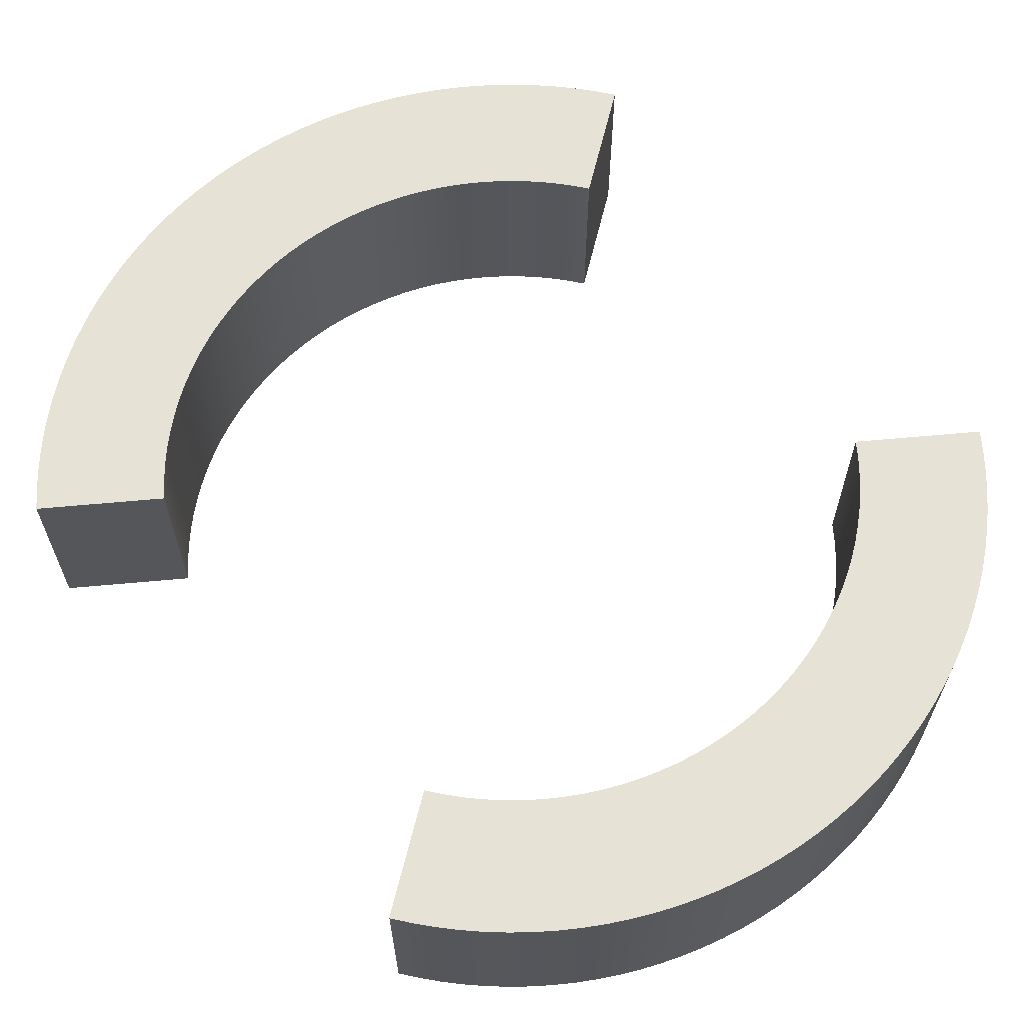
<metadata>
{"format":"obj","ext":"obj","renderer":"f3d","projection":"perspective","resolution":1024,"background":"white","views":[{"elev":63.6,"azim":139.1,"up":"+Z"}]}
</metadata>
<code>
v  30.48 -21.84 0
v  30.48 -21.84 0
v  30.48 -21.84 0
v  22.35 -16.02 0
v  22.35 -16.02 0
v  22.35 -16.02 0
v  21.45 -17.21 0
v  21.45 -17.21 0
v  20.48 -18.35 0
v  20.48 -18.35 0
v  19.46 -19.43 0
v  19.46 -19.43 0
v  18.37 -20.46 0
v  18.37 -20.46 0
v  17.23 -21.43 0
v  17.23 -21.43 0
v  16.05 -22.33 0
v  16.05 -22.33 0
v  14.81 -23.17 0
v  14.81 -23.17 0
v  13.53 -23.94 0
v  13.53 -23.94 0
v  12.21 -24.64 0
v  12.21 -24.64 0
v  10.85 -25.27 0
v  10.85 -25.27 0
v  9.465 -25.82 0
v  9.465 -25.82 0
v  8.049 -26.3 0
v  8.049 -26.3 0
v  6.607 -26.69 0
v  6.607 -26.69 0
v  5.151 -27.01 0
v  5.151 -27.01 0
v  3.674 -27.25 0
v  3.674 -27.25 0
v  2.189 -27.41 0
v  2.189 -27.41 0
v  0.6985 -27.49 0
v  0.6985 -27.49 0
v  -0.7978 -27.49 0
v  -0.7978 -27.49 0
v  -2.288 -27.4 0
v  -2.288 -27.4 0
v  -3.772 -27.24 0
v  -3.772 -27.24 0
v  -5.248 -26.99 0
v  -5.248 -26.99 0
v  -6.704 -26.67 0
v  -6.704 -26.67 0
v  -8.144 -26.27 0
v  -8.144 -26.27 0
v  -9.559 -25.79 0
v  -9.559 -25.79 0
v  -10.94 -25.23 0
v  -10.94 -25.23 0
v  -12.3 -24.6 0
v  -12.3 -24.6 0
v  -13.62 -23.89 0
v  -13.62 -23.89 0
v  -14.89 -23.12 0
v  -14.89 -23.12 0
v  -16.13 -22.27 0
v  -16.13 -22.27 0
v  -17.31 -21.37 0
v  -17.31 -21.37 0
v  -18.45 -20.39 0
v  -18.45 -20.39 0
v  -19.53 -19.36 0
v  -19.53 -19.36 0
v  -20.55 -18.28 0
v  -20.55 -18.28 0
v  -21.51 -17.14 0
v  -21.51 -17.14 0
v  -22.41 -15.94 0
v  -22.41 -15.94 0
v  -22.41 -15.94 0
v  -30.52 -21.71 0
v  -30.52 -21.71 0
v  -30.52 -21.71 0
v  -30.54 -21.76 0
v  -30.54 -21.76 0
v  -30.54 -21.76 0
v  -29.5 -23.15 0
v  -29.5 -23.15 0
v  -28.39 -24.5 0
v  -28.39 -24.5 0
v  -27.23 -25.78 0
v  -27.23 -25.78 0
v  -26.01 -27.01 0
v  -26.01 -27.01 0
v  -24.73 -28.19 0
v  -24.73 -28.19 0
v  -23.4 -29.31 0
v  -23.4 -29.31 0
v  -22.01 -30.36 0
v  -22.01 -30.36 0
v  -20.58 -31.35 0
v  -20.58 -31.35 0
v  -19.11 -32.27 0
v  -19.11 -32.27 0
v  -17.59 -33.12 0
v  -17.59 -33.12 0
v  -16.03 -33.9 0
v  -16.03 -33.9 0
v  -14.45 -34.6 0
v  -14.45 -34.6 0
v  -12.83 -35.24 0
v  -12.83 -35.24 0
v  -11.18 -35.79 0
v  -11.18 -35.79 0
v  -9.512 -36.27 0
v  -9.512 -36.27 0
v  -7.819 -36.68 0
v  -7.819 -36.68 0
v  -6.109 -37 0
v  -6.109 -37 0
v  -4.391 -37.24 0
v  -4.391 -37.24 0
v  -2.659 -37.41 0
v  -2.659 -37.41 0
v  -0.9202 -37.49 0
v  -0.9202 -37.49 0
v  0.8155 -37.49 0
v  0.8155 -37.49 0
v  2.554 -37.41 0
v  2.554 -37.41 0
v  4.287 -37.25 0
v  4.287 -37.25 0
v  6.006 -37.02 0
v  6.006 -37.02 0
v  7.717 -36.7 0
v  7.717 -36.7 0
v  9.411 -36.3 0
v  9.411 -36.3 0
v  11.08 -35.83 0
v  11.08 -35.83 0
v  12.73 -35.27 0
v  12.73 -35.27 0
v  14.35 -34.64 0
v  14.35 -34.64 0
v  15.94 -33.94 0
v  15.94 -33.94 0
v  17.5 -33.17 0
v  17.5 -33.17 0
v  19.02 -32.32 0
v  19.02 -32.32 0
v  20.49 -31.41 0
v  20.49 -31.41 0
v  21.93 -30.42 0
v  21.93 -30.42 0
v  23.31 -29.37 0
v  23.31 -29.37 0
v  24.65 -28.26 0
v  24.65 -28.26 0
v  25.93 -27.09 0
v  25.93 -27.09 0
v  27.16 -25.86 0
v  27.16 -25.86 0
v  28.33 -24.57 0
v  28.33 -24.57 0
v  29.43 -23.24 0
v  29.43 -23.24 0
v  30.52 21.71 0
v  30.52 21.71 0
v  30.52 21.71 0
v  30.54 21.76 0
v  30.54 21.76 0
v  30.54 21.76 0
v  29.5 23.15 0
v  29.5 23.15 0
v  28.39 24.5 0
v  28.39 24.5 0
v  27.23 25.78 0
v  27.23 25.78 0
v  26.01 27.01 0
v  26.01 27.01 0
v  24.73 28.19 0
v  24.73 28.19 0
v  23.4 29.31 0
v  23.4 29.31 0
v  22.01 30.36 0
v  22.01 30.36 0
v  20.58 31.35 0
v  20.58 31.35 0
v  19.11 32.27 0
v  19.11 32.27 0
v  17.59 33.12 0
v  17.59 33.12 0
v  16.03 33.9 0
v  16.03 33.9 0
v  14.45 34.6 0
v  14.45 34.6 0
v  12.83 35.24 0
v  12.83 35.24 0
v  11.18 35.79 0
v  11.18 35.79 0
v  9.512 36.27 0
v  9.512 36.27 0
v  7.819 36.68 0
v  7.819 36.68 0
v  6.109 37 0
v  6.109 37 0
v  4.391 37.24 0
v  4.391 37.24 0
v  2.659 37.41 0
v  2.659 37.41 0
v  0.9202 37.49 0
v  0.9202 37.49 0
v  -0.8155 37.49 0
v  -0.8155 37.49 0
v  -2.554 37.41 0
v  -2.554 37.41 0
v  -4.287 37.25 0
v  -4.287 37.25 0
v  -6.006 37.02 0
v  -6.006 37.02 0
v  -7.717 36.7 0
v  -7.717 36.7 0
v  -9.411 36.3 0
v  -9.411 36.3 0
v  -11.08 35.83 0
v  -11.08 35.83 0
v  -12.73 35.27 0
v  -12.73 35.27 0
v  -14.35 34.64 0
v  -14.35 34.64 0
v  -15.94 33.94 0
v  -15.94 33.94 0
v  -17.5 33.17 0
v  -17.5 33.17 0
v  -19.02 32.32 0
v  -19.02 32.32 0
v  -20.49 31.41 0
v  -20.49 31.41 0
v  -21.93 30.42 0
v  -21.93 30.42 0
v  -23.31 29.37 0
v  -23.31 29.37 0
v  -24.65 28.26 0
v  -24.65 28.26 0
v  -25.93 27.09 0
v  -25.93 27.09 0
v  -27.16 25.86 0
v  -27.16 25.86 0
v  -28.33 24.57 0
v  -28.33 24.57 0
v  -29.43 23.24 0
v  -29.43 23.24 0
v  -30.48 21.84 0
v  -30.48 21.84 0
v  -30.48 21.84 0
v  -22.35 16.02 0
v  -22.35 16.02 0
v  -22.35 16.02 0
v  -21.45 17.21 0
v  -21.45 17.21 0
v  -20.48 18.35 0
v  -20.48 18.35 0
v  -19.46 19.43 0
v  -19.46 19.43 0
v  -18.37 20.46 0
v  -18.37 20.46 0
v  -17.23 21.43 0
v  -17.23 21.43 0
v  -16.05 22.33 0
v  -16.05 22.33 0
v  -14.81 23.17 0
v  -14.81 23.17 0
v  -13.53 23.94 0
v  -13.53 23.94 0
v  -12.21 24.64 0
v  -12.21 24.64 0
v  -10.85 25.27 0
v  -10.85 25.27 0
v  -9.465 25.82 0
v  -9.465 25.82 0
v  -8.049 26.3 0
v  -8.049 26.3 0
v  -6.607 26.69 0
v  -6.607 26.69 0
v  -5.151 27.01 0
v  -5.151 27.01 0
v  -3.674 27.25 0
v  -3.674 27.25 0
v  -2.189 27.41 0
v  -2.189 27.41 0
v  -0.6985 27.49 0
v  -0.6985 27.49 0
v  0.7978 27.49 0
v  0.7978 27.49 0
v  2.288 27.4 0
v  2.288 27.4 0
v  3.772 27.24 0
v  3.772 27.24 0
v  5.248 26.99 0
v  5.248 26.99 0
v  6.704 26.67 0
v  6.704 26.67 0
v  8.144 26.27 0
v  8.144 26.27 0
v  9.559 25.79 0
v  9.559 25.79 0
v  10.94 25.23 0
v  10.94 25.23 0
v  12.3 24.6 0
v  12.3 24.6 0
v  13.62 23.89 0
v  13.62 23.89 0
v  14.89 23.12 0
v  14.89 23.12 0
v  16.13 22.27 0
v  16.13 22.27 0
v  17.31 21.37 0
v  17.31 21.37 0
v  18.45 20.39 0
v  18.45 20.39 0
v  19.53 19.36 0
v  19.53 19.36 0
v  20.55 18.28 0
v  20.55 18.28 0
v  21.51 17.14 0
v  21.51 17.14 0
v  22.41 15.94 0
v  22.41 15.94 0
v  22.41 15.94 0
v  30.48 -21.84 15
v  30.48 -21.84 15
v  30.48 -21.84 15
v  29.43 -23.24 15
v  29.43 -23.24 15
v  28.33 -24.57 15
v  28.33 -24.57 15
v  27.16 -25.86 15
v  27.16 -25.86 15
v  25.93 -27.09 15
v  25.93 -27.09 15
v  24.65 -28.26 15
v  24.65 -28.26 15
v  23.31 -29.37 15
v  23.31 -29.37 15
v  21.93 -30.42 15
v  21.93 -30.42 15
v  20.49 -31.41 15
v  20.49 -31.41 15
v  19.02 -32.32 15
v  19.02 -32.32 15
v  17.5 -33.17 15
v  17.5 -33.17 15
v  15.94 -33.94 15
v  15.94 -33.94 15
v  14.35 -34.64 15
v  14.35 -34.64 15
v  12.73 -35.27 15
v  12.73 -35.27 15
v  11.08 -35.83 15
v  11.08 -35.83 15
v  9.411 -36.3 15
v  9.411 -36.3 15
v  7.717 -36.7 15
v  7.717 -36.7 15
v  6.006 -37.02 15
v  6.006 -37.02 15
v  4.287 -37.25 15
v  4.287 -37.25 15
v  2.554 -37.41 15
v  2.554 -37.41 15
v  0.8155 -37.49 15
v  0.8155 -37.49 15
v  -0.9202 -37.49 15
v  -0.9202 -37.49 15
v  -2.659 -37.41 15
v  -2.659 -37.41 15
v  -4.391 -37.24 15
v  -4.391 -37.24 15
v  -6.109 -37 15
v  -6.109 -37 15
v  -7.819 -36.68 15
v  -7.819 -36.68 15
v  -9.512 -36.27 15
v  -9.512 -36.27 15
v  -11.18 -35.79 15
v  -11.18 -35.79 15
v  -12.83 -35.24 15
v  -12.83 -35.24 15
v  -14.45 -34.6 15
v  -14.45 -34.6 15
v  -16.03 -33.9 15
v  -16.03 -33.9 15
v  -17.59 -33.12 15
v  -17.59 -33.12 15
v  -19.11 -32.27 15
v  -19.11 -32.27 15
v  -20.58 -31.35 15
v  -20.58 -31.35 15
v  -22.01 -30.36 15
v  -22.01 -30.36 15
v  -23.4 -29.31 15
v  -23.4 -29.31 15
v  -24.73 -28.19 15
v  -24.73 -28.19 15
v  -26.01 -27.01 15
v  -26.01 -27.01 15
v  -27.23 -25.78 15
v  -27.23 -25.78 15
v  -28.39 -24.5 15
v  -28.39 -24.5 15
v  -29.5 -23.15 15
v  -29.5 -23.15 15
v  -30.54 -21.76 15
v  -30.54 -21.76 15
v  -30.54 -21.76 15
v  -30.52 -21.71 15
v  -30.52 -21.71 15
v  -30.52 -21.71 15
v  -22.41 -15.94 15
v  -22.41 -15.94 15
v  -22.41 -15.94 15
v  -21.51 -17.14 15
v  -21.51 -17.14 15
v  -20.55 -18.28 15
v  -20.55 -18.28 15
v  -19.53 -19.36 15
v  -19.53 -19.36 15
v  -18.45 -20.39 15
v  -18.45 -20.39 15
v  -17.31 -21.37 15
v  -17.31 -21.37 15
v  -16.13 -22.27 15
v  -16.13 -22.27 15
v  -14.89 -23.12 15
v  -14.89 -23.12 15
v  -13.62 -23.89 15
v  -13.62 -23.89 15
v  -12.3 -24.6 15
v  -12.3 -24.6 15
v  -10.94 -25.23 15
v  -10.94 -25.23 15
v  -9.559 -25.79 15
v  -9.559 -25.79 15
v  -8.144 -26.27 15
v  -8.144 -26.27 15
v  -6.704 -26.67 15
v  -6.704 -26.67 15
v  -5.248 -26.99 15
v  -5.248 -26.99 15
v  -3.772 -27.24 15
v  -3.772 -27.24 15
v  -2.288 -27.4 15
v  -2.288 -27.4 15
v  -0.7978 -27.49 15
v  -0.7978 -27.49 15
v  0.6985 -27.49 15
v  0.6985 -27.49 15
v  2.189 -27.41 15
v  2.189 -27.41 15
v  3.674 -27.25 15
v  3.674 -27.25 15
v  5.151 -27.01 15
v  5.151 -27.01 15
v  6.607 -26.69 15
v  6.607 -26.69 15
v  8.049 -26.3 15
v  8.049 -26.3 15
v  9.465 -25.82 15
v  9.465 -25.82 15
v  10.85 -25.27 15
v  10.85 -25.27 15
v  12.21 -24.64 15
v  12.21 -24.64 15
v  13.53 -23.94 15
v  13.53 -23.94 15
v  14.81 -23.17 15
v  14.81 -23.17 15
v  16.05 -22.33 15
v  16.05 -22.33 15
v  17.23 -21.43 15
v  17.23 -21.43 15
v  18.37 -20.46 15
v  18.37 -20.46 15
v  19.46 -19.43 15
v  19.46 -19.43 15
v  20.48 -18.35 15
v  20.48 -18.35 15
v  21.45 -17.21 15
v  21.45 -17.21 15
v  22.35 -16.02 15
v  22.35 -16.02 15
v  22.35 -16.02 15
v  30.52 21.71 15
v  30.52 21.71 15
v  30.52 21.71 15
v  22.41 15.94 15
v  22.41 15.94 15
v  22.41 15.94 15
v  21.51 17.14 15
v  21.51 17.14 15
v  20.55 18.28 15
v  20.55 18.28 15
v  19.53 19.36 15
v  19.53 19.36 15
v  18.45 20.39 15
v  18.45 20.39 15
v  17.31 21.37 15
v  17.31 21.37 15
v  16.13 22.27 15
v  16.13 22.27 15
v  14.89 23.12 15
v  14.89 23.12 15
v  13.62 23.89 15
v  13.62 23.89 15
v  12.3 24.6 15
v  12.3 24.6 15
v  10.94 25.23 15
v  10.94 25.23 15
v  9.559 25.79 15
v  9.559 25.79 15
v  8.144 26.27 15
v  8.144 26.27 15
v  6.704 26.67 15
v  6.704 26.67 15
v  5.248 26.99 15
v  5.248 26.99 15
v  3.772 27.24 15
v  3.772 27.24 15
v  2.288 27.4 15
v  2.288 27.4 15
v  0.7978 27.49 15
v  0.7978 27.49 15
v  -0.6985 27.49 15
v  -0.6985 27.49 15
v  -2.189 27.41 15
v  -2.189 27.41 15
v  -3.674 27.25 15
v  -3.674 27.25 15
v  -5.151 27.01 15
v  -5.151 27.01 15
v  -6.607 26.69 15
v  -6.607 26.69 15
v  -8.049 26.3 15
v  -8.049 26.3 15
v  -9.465 25.82 15
v  -9.465 25.82 15
v  -10.85 25.27 15
v  -10.85 25.27 15
v  -12.21 24.64 15
v  -12.21 24.64 15
v  -13.53 23.94 15
v  -13.53 23.94 15
v  -14.81 23.17 15
v  -14.81 23.17 15
v  -16.05 22.33 15
v  -16.05 22.33 15
v  -17.23 21.43 15
v  -17.23 21.43 15
v  -18.37 20.46 15
v  -18.37 20.46 15
v  -19.46 19.43 15
v  -19.46 19.43 15
v  -20.48 18.35 15
v  -20.48 18.35 15
v  -21.45 17.21 15
v  -21.45 17.21 15
v  -22.35 16.02 15
v  -22.35 16.02 15
v  -22.35 16.02 15
v  -30.48 21.84 15
v  -30.48 21.84 15
v  -30.48 21.84 15
v  -29.43 23.24 15
v  -29.43 23.24 15
v  -28.33 24.57 15
v  -28.33 24.57 15
v  -27.16 25.86 15
v  -27.16 25.86 15
v  -25.93 27.09 15
v  -25.93 27.09 15
v  -24.65 28.26 15
v  -24.65 28.26 15
v  -23.31 29.37 15
v  -23.31 29.37 15
v  -21.93 30.42 15
v  -21.93 30.42 15
v  -20.49 31.41 15
v  -20.49 31.41 15
v  -19.02 32.32 15
v  -19.02 32.32 15
v  -17.5 33.17 15
v  -17.5 33.17 15
v  -15.94 33.94 15
v  -15.94 33.94 15
v  -14.35 34.64 15
v  -14.35 34.64 15
v  -12.73 35.27 15
v  -12.73 35.27 15
v  -11.08 35.83 15
v  -11.08 35.83 15
v  -9.411 36.3 15
v  -9.411 36.3 15
v  -7.717 36.7 15
v  -7.717 36.7 15
v  -6.006 37.02 15
v  -6.006 37.02 15
v  -4.287 37.25 15
v  -4.287 37.25 15
v  -2.554 37.41 15
v  -2.554 37.41 15
v  -0.8155 37.49 15
v  -0.8155 37.49 15
v  0.9202 37.49 15
v  0.9202 37.49 15
v  2.659 37.41 15
v  2.659 37.41 15
v  4.391 37.24 15
v  4.391 37.24 15
v  6.109 37 15
v  6.109 37 15
v  7.819 36.68 15
v  7.819 36.68 15
v  9.512 36.27 15
v  9.512 36.27 15
v  11.18 35.79 15
v  11.18 35.79 15
v  12.83 35.24 15
v  12.83 35.24 15
v  14.45 34.6 15
v  14.45 34.6 15
v  16.03 33.9 15
v  16.03 33.9 15
v  17.59 33.12 15
v  17.59 33.12 15
v  19.11 32.27 15
v  19.11 32.27 15
v  20.58 31.35 15
v  20.58 31.35 15
v  22.01 30.36 15
v  22.01 30.36 15
v  23.4 29.31 15
v  23.4 29.31 15
v  24.73 28.19 15
v  24.73 28.19 15
v  26.01 27.01 15
v  26.01 27.01 15
v  27.23 25.78 15
v  27.23 25.78 15
v  28.39 24.5 15
v  28.39 24.5 15
v  29.5 23.15 15
v  29.5 23.15 15
v  30.54 21.76 15
v  30.54 21.76 15
v  30.54 21.76 15
g 0
g 1
f 7 4 1
f 489 3 6
f 9 7 1
f 11 9 1
f 13 11 1
f 15 13 1
f 17 15 1
f 162 17 1
f 331 163 2
f 331 2 328
f 489 329 3
f 488 5 8
f 486 8 10
f 488 8 486
f 484 10 12
f 486 10 484
f 482 12 14
f 484 12 482
f 480 14 16
f 482 14 480
f 478 16 18
f 480 16 478
f 162 19 17
f 476 18 20
f 478 18 476
f 162 21 19
f 474 20 22
f 476 20 474
f 160 23 21
f 472 22 24
f 162 160 21
f 474 22 472
f 158 25 23
f 470 24 26
f 160 158 23
f 472 24 470
f 158 27 25
f 468 26 28
f 470 26 468
f 158 29 27
f 466 28 30
f 468 28 466
f 156 31 29
f 464 30 32
f 158 156 29
f 466 30 464
f 156 33 31
f 462 32 34
f 464 32 462
f 156 35 33
f 460 34 36
f 462 34 460
f 154 37 35
f 458 36 38
f 156 154 35
f 460 36 458
f 154 39 37
f 456 38 40
f 458 38 456
f 92 41 39
f 454 40 42
f 154 92 39
f 456 40 454
f 90 43 41
f 452 42 44
f 92 90 41
f 454 42 452
f 90 45 43
f 450 44 46
f 452 44 450
f 90 47 45
f 448 46 48
f 450 46 448
f 88 49 47
f 446 48 50
f 90 88 47
f 448 48 446
f 88 51 49
f 444 50 52
f 446 50 444
f 88 53 51
f 442 52 54
f 444 52 442
f 88 55 53
f 440 54 56
f 442 54 440
f 86 57 55
f 438 56 58
f 88 86 55
f 440 56 438
f 86 59 57
f 436 58 60
f 438 58 436
f 84 61 59
f 434 60 62
f 86 84 59
f 436 60 434
f 81 63 61
f 432 62 64
f 84 81 61
f 434 62 432
f 78 65 63
f 430 64 66
f 81 78 63
f 432 64 430
f 78 67 65
f 428 66 68
f 430 66 428
f 78 69 67
f 426 68 70
f 428 68 426
f 78 71 69
f 424 70 72
f 426 70 424
f 78 73 71
f 422 72 74
f 424 72 422
f 78 75 73
f 420 74 76
f 422 74 420
f 415 77 80
f 418 77 415
f 420 76 417
f 412 79 83
f 414 79 412
f 411 82 85
f 409 85 87
f 411 85 409
f 407 87 89
f 409 87 407
f 405 89 91
f 407 89 405
f 403 91 93
f 405 91 403
f 154 94 92
f 401 93 95
f 403 93 401
f 152 96 94
f 399 95 97
f 154 152 94
f 401 95 399
f 150 98 96
f 397 97 99
f 152 150 96
f 399 97 397
f 148 100 98
f 395 99 101
f 150 148 98
f 397 99 395
f 146 102 100
f 393 101 103
f 148 146 100
f 395 101 393
f 144 104 102
f 391 103 105
f 146 144 102
f 393 103 391
f 142 106 104
f 389 105 107
f 144 142 104
f 391 105 389
f 140 108 106
f 387 107 109
f 142 140 106
f 389 107 387
f 138 110 108
f 385 109 111
f 140 138 108
f 387 109 385
f 136 112 110
f 383 111 113
f 138 136 110
f 385 111 383
f 134 114 112
f 381 113 115
f 136 134 112
f 383 113 381
f 132 116 114
f 379 115 117
f 134 132 114
f 381 115 379
f 130 118 116
f 377 117 119
f 132 130 116
f 379 117 377
f 128 120 118
f 375 119 121
f 130 128 118
f 377 119 375
f 126 122 120
f 373 121 123
f 128 126 120
f 375 121 373
f 126 124 122
f 371 123 125
f 373 123 371
f 369 125 127
f 371 125 369
f 367 127 129
f 369 127 367
f 365 129 131
f 367 129 365
f 363 131 133
f 365 131 363
f 361 133 135
f 363 133 361
f 359 135 137
f 361 135 359
f 357 137 139
f 359 137 357
f 355 139 141
f 357 139 355
f 353 141 143
f 355 141 353
f 351 143 145
f 353 143 351
f 349 145 147
f 351 145 349
f 347 147 149
f 349 147 347
f 345 149 151
f 347 149 345
f 343 151 153
f 345 151 343
f 341 153 155
f 343 153 341
f 339 155 157
f 341 155 339
f 337 157 159
f 339 157 337
f 335 159 161
f 337 159 335
f 333 161 163
f 335 161 333
f 333 163 331
f 312 167 164
f 652 165 169
f 314 312 164
f 316 314 164
f 318 316 164
f 320 318 164
f 322 320 164
f 324 322 164
f 492 326 166
f 652 491 165
f 310 170 167
f 651 168 171
f 312 310 167
f 308 172 170
f 649 171 173
f 310 308 170
f 651 171 649
f 304 174 172
f 647 173 175
f 306 304 172
f 308 306 172
f 649 173 647
f 296 176 174
f 645 175 177
f 298 296 174
f 300 298 174
f 302 300 174
f 304 302 174
f 647 175 645
f 290 178 176
f 643 177 179
f 292 290 176
f 294 292 176
f 296 294 176
f 645 177 643
f 240 180 178
f 641 179 181
f 288 240 178
f 290 288 178
f 643 179 641
f 238 182 180
f 639 181 183
f 240 238 180
f 641 181 639
f 236 184 182
f 637 183 185
f 238 236 182
f 639 183 637
f 234 186 184
f 635 185 187
f 236 234 184
f 637 185 635
f 232 188 186
f 633 187 189
f 234 232 186
f 635 187 633
f 230 190 188
f 631 189 191
f 232 230 188
f 633 189 631
f 228 192 190
f 629 191 193
f 230 228 190
f 631 191 629
f 226 194 192
f 627 193 195
f 228 226 192
f 629 193 627
f 224 196 194
f 625 195 197
f 226 224 194
f 627 195 625
f 222 198 196
f 623 197 199
f 224 222 196
f 625 197 623
f 220 200 198
f 621 199 201
f 222 220 198
f 623 199 621
f 218 202 200
f 619 201 203
f 220 218 200
f 621 201 619
f 216 204 202
f 617 203 205
f 218 216 202
f 619 203 617
f 214 206 204
f 615 205 207
f 216 214 204
f 617 205 615
f 212 208 206
f 613 207 209
f 214 212 206
f 615 207 613
f 212 210 208
f 611 209 211
f 613 209 611
f 609 211 213
f 611 211 609
f 607 213 215
f 609 213 607
f 605 215 217
f 607 215 605
f 603 217 219
f 605 217 603
f 601 219 221
f 603 219 601
f 599 221 223
f 601 221 599
f 597 223 225
f 599 223 597
f 595 225 227
f 597 225 595
f 593 227 229
f 595 227 593
f 591 229 231
f 593 229 591
f 589 231 233
f 591 231 589
f 587 233 235
f 589 233 587
f 585 235 237
f 587 235 585
f 583 237 239
f 585 237 583
f 581 239 241
f 583 239 581
f 284 242 240
f 579 241 243
f 286 284 240
f 288 286 240
f 581 241 579
f 278 244 242
f 577 243 245
f 280 278 242
f 282 280 242
f 284 282 242
f 579 243 577
f 272 246 244
f 575 245 247
f 274 272 244
f 276 274 244
f 278 276 244
f 577 245 575
f 270 248 246
f 573 247 249
f 272 270 246
f 575 247 573
f 266 250 248
f 571 249 251
f 268 266 248
f 270 268 248
f 573 249 571
f 256 253 250
f 566 252 255
f 258 256 250
f 260 258 250
f 262 260 250
f 264 262 250
f 266 264 250
f 569 252 566
f 571 251 568
f 565 254 257
f 563 257 259
f 565 257 563
f 561 259 261
f 563 259 561
f 559 261 263
f 561 261 559
f 557 263 265
f 559 263 557
f 555 265 267
f 557 265 555
f 553 267 269
f 555 267 553
f 551 269 271
f 553 269 551
f 549 271 273
f 551 271 549
f 547 273 275
f 549 273 547
f 545 275 277
f 547 275 545
f 543 277 279
f 545 277 543
f 541 279 281
f 543 279 541
f 539 281 283
f 541 281 539
f 537 283 285
f 539 283 537
f 535 285 287
f 537 285 535
f 533 287 289
f 535 287 533
f 531 289 291
f 533 289 531
f 529 291 293
f 531 291 529
f 527 293 295
f 529 293 527
f 525 295 297
f 527 295 525
f 523 297 299
f 525 297 523
f 521 299 301
f 523 299 521
f 519 301 303
f 521 301 519
f 517 303 305
f 519 303 517
f 515 305 307
f 517 305 515
f 513 307 309
f 515 307 513
f 511 309 311
f 513 309 511
f 509 311 313
f 511 311 509
f 507 313 315
f 509 313 507
f 505 315 317
f 507 315 505
f 503 317 319
f 505 317 503
f 501 319 321
f 503 319 501
f 499 321 323
f 501 321 499
f 497 323 325
f 499 323 497
f 495 326 492
f 497 325 494
f 473 330 327
f 475 473 327
f 477 475 327
f 479 477 327
f 481 479 327
f 483 481 327
f 485 483 327
f 487 485 327
f 471 332 330
f 473 471 330
f 465 334 332
f 467 465 332
f 469 467 332
f 471 469 332
f 459 336 334
f 461 459 334
f 463 461 334
f 465 463 334
f 400 338 336
f 453 400 336
f 455 453 336
f 457 455 336
f 459 457 336
f 398 340 338
f 400 398 338
f 396 342 340
f 398 396 340
f 394 344 342
f 396 394 342
f 392 346 344
f 394 392 344
f 390 348 346
f 392 390 346
f 388 350 348
f 390 388 348
f 386 352 350
f 388 386 350
f 384 354 352
f 386 384 352
f 382 356 354
f 384 382 354
f 380 358 356
f 382 380 356
f 378 360 358
f 380 378 358
f 376 362 360
f 378 376 360
f 374 364 362
f 376 374 362
f 372 366 364
f 374 372 364
f 370 368 366
f 372 370 366
f 447 402 400
f 449 447 400
f 451 449 400
f 453 451 400
f 439 404 402
f 441 439 402
f 443 441 402
f 445 443 402
f 447 445 402
f 435 406 404
f 437 435 404
f 439 437 404
f 433 408 406
f 435 433 406
f 429 410 408
f 431 429 408
f 433 431 408
f 427 413 410
f 429 427 410
f 419 416 413
f 421 419 413
f 423 421 413
f 425 423 413
f 427 425 413
f 496 493 490
f 498 496 490
f 500 498 490
f 502 500 490
f 504 502 490
f 650 504 490
f 650 506 504
f 648 508 506
f 650 648 506
f 648 510 508
f 646 512 510
f 648 646 510
f 644 514 512
f 646 644 512
f 644 516 514
f 642 518 516
f 644 642 516
f 642 520 518
f 642 522 520
f 642 524 522
f 640 526 524
f 642 640 524
f 640 528 526
f 640 530 528
f 576 532 530
f 640 576 530
f 576 534 532
f 576 536 534
f 574 538 536
f 576 574 536
f 574 540 538
f 574 542 540
f 572 544 542
f 574 572 542
f 572 546 544
f 572 548 546
f 570 550 548
f 572 570 548
f 567 552 550
f 570 567 550
f 567 554 552
f 567 556 554
f 567 558 556
f 567 560 558
f 567 562 560
f 567 564 562
f 640 578 576
f 638 580 578
f 640 638 578
f 636 582 580
f 638 636 580
f 634 584 582
f 636 634 582
f 632 586 584
f 634 632 584
f 630 588 586
f 632 630 586
f 628 590 588
f 630 628 588
f 626 592 590
f 628 626 590
f 624 594 592
f 626 624 592
f 622 596 594
f 624 622 594
f 620 598 596
f 622 620 596
f 618 600 598
f 620 618 598
f 616 602 600
f 618 616 600
f 614 604 602
f 616 614 602
f 612 606 604
f 614 612 604
f 610 608 606
f 612 610 606

</code>
